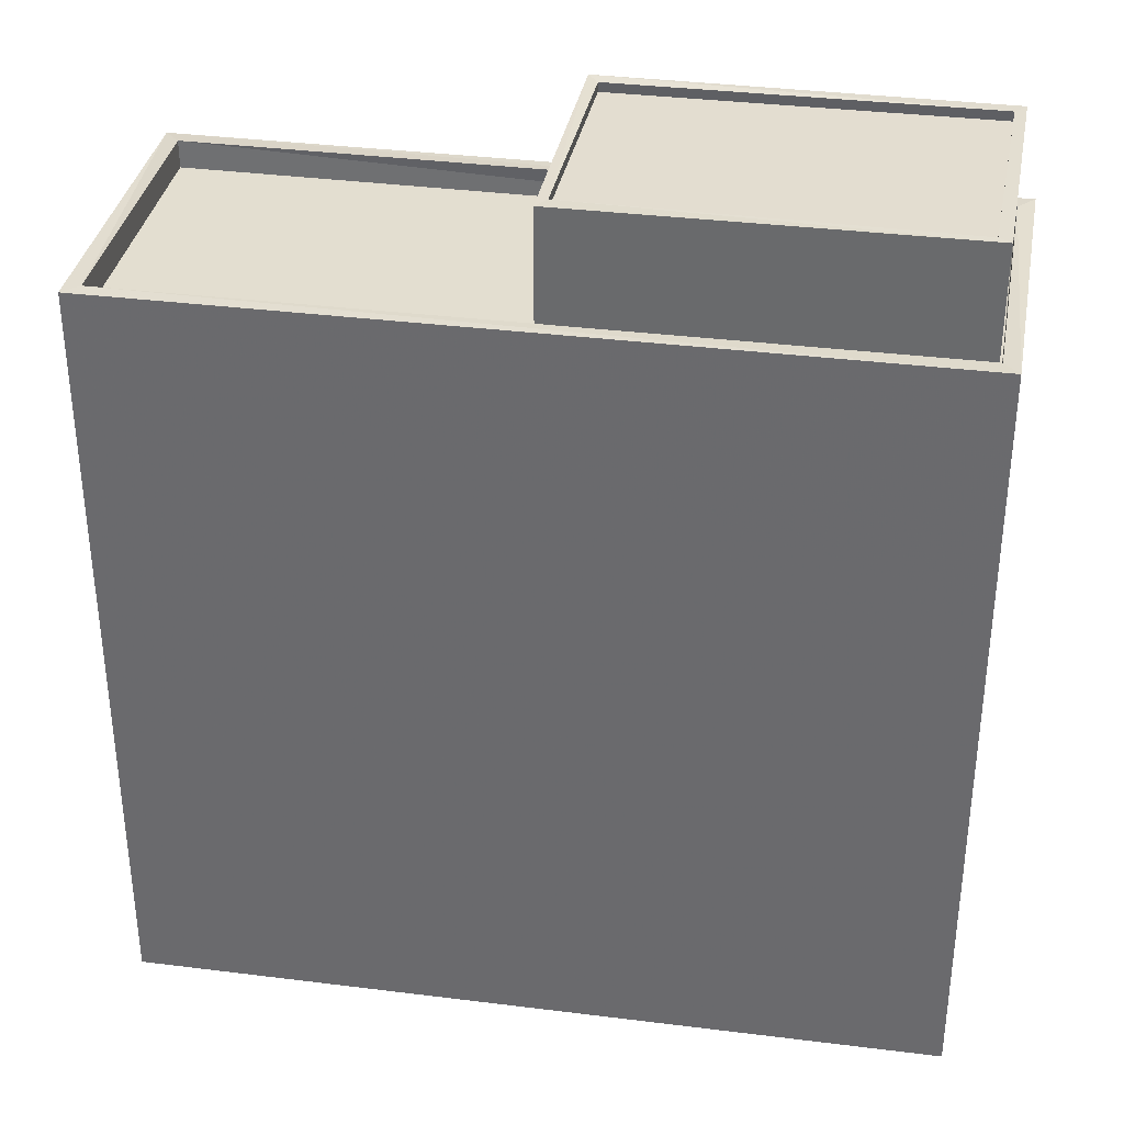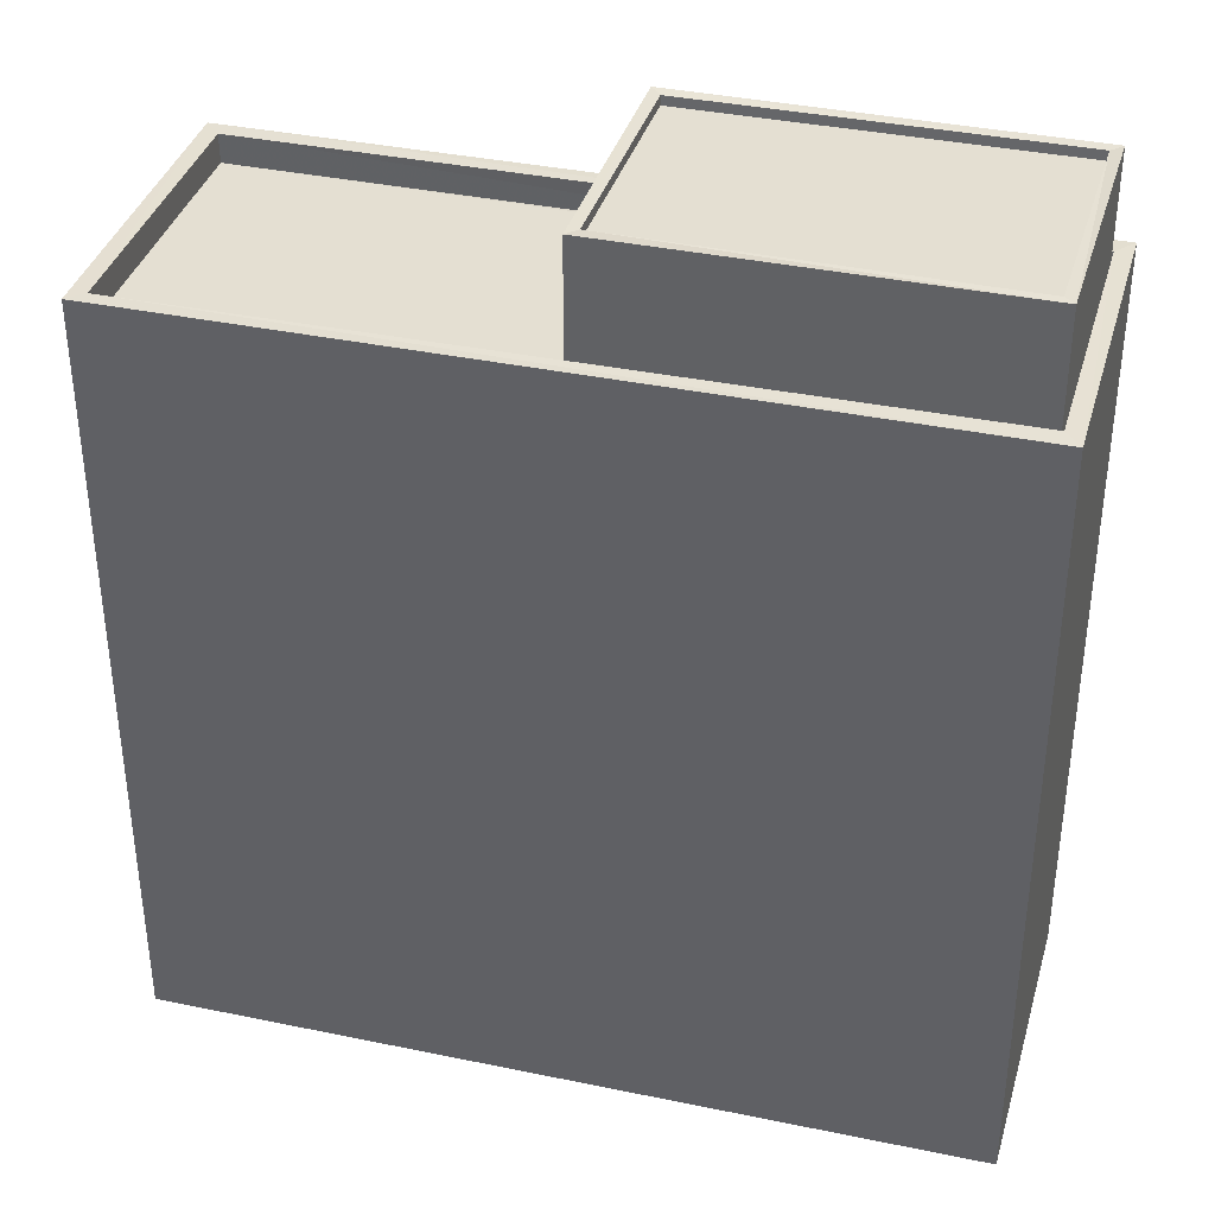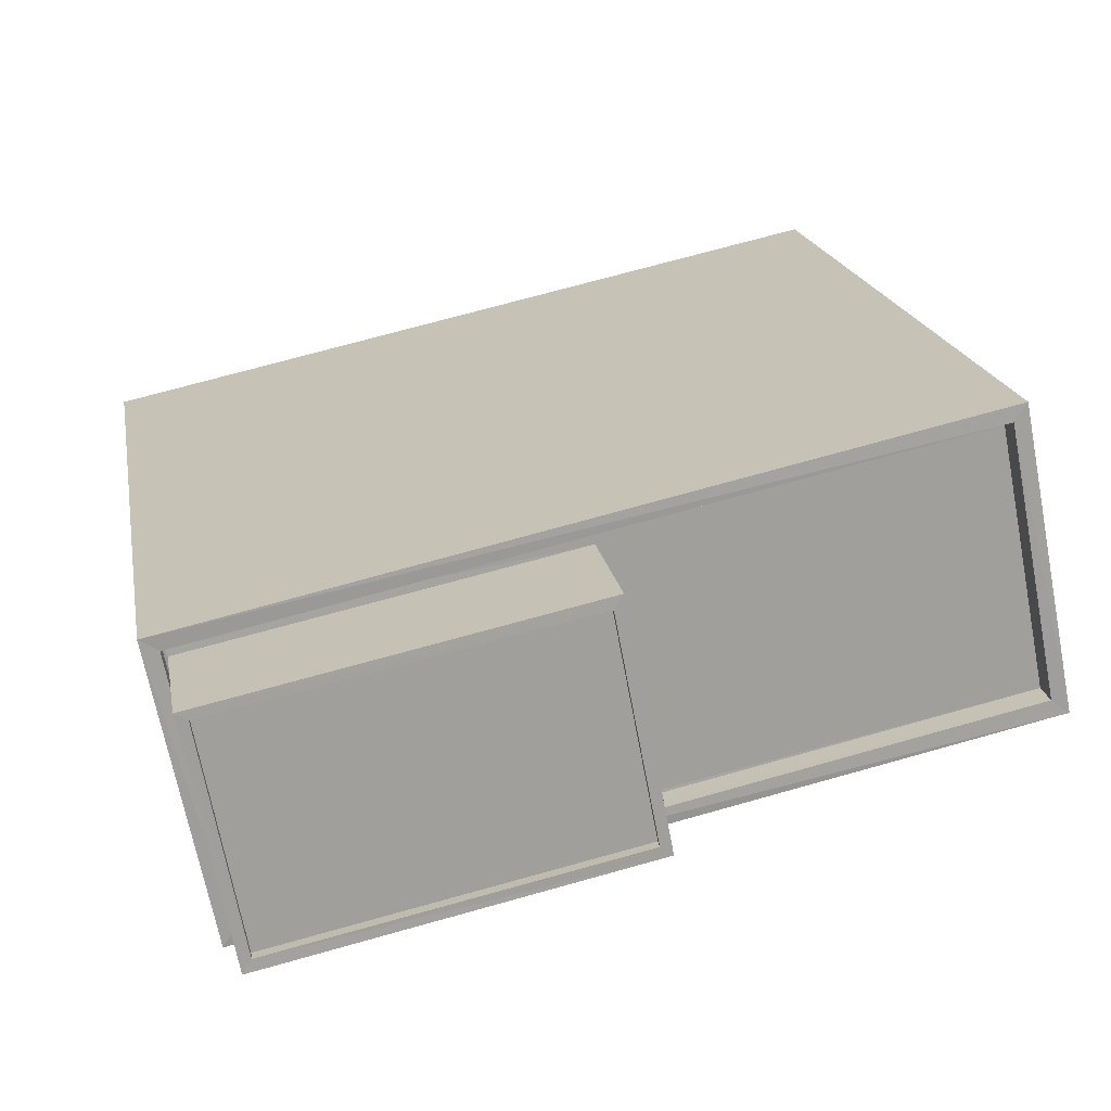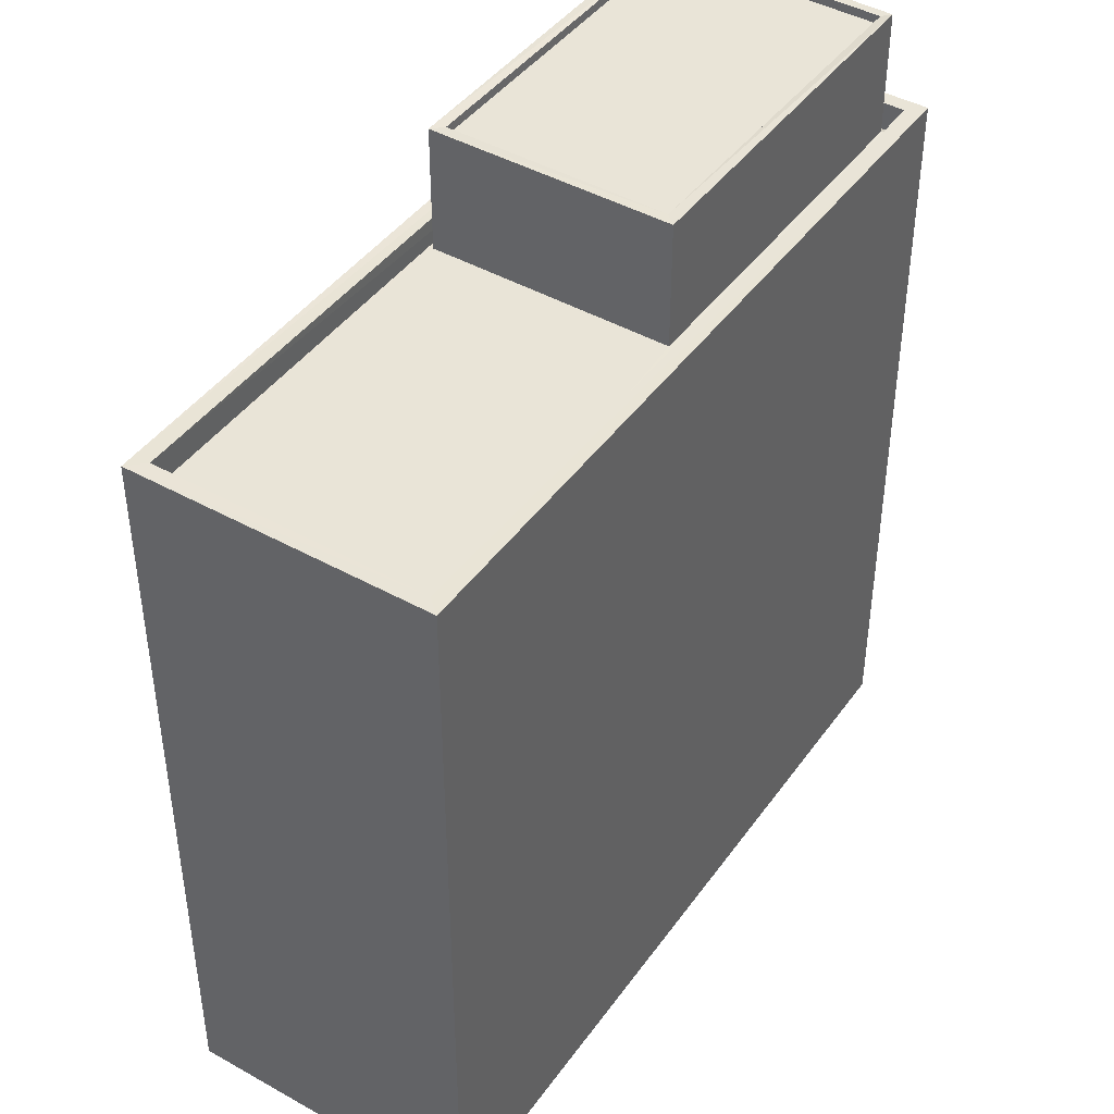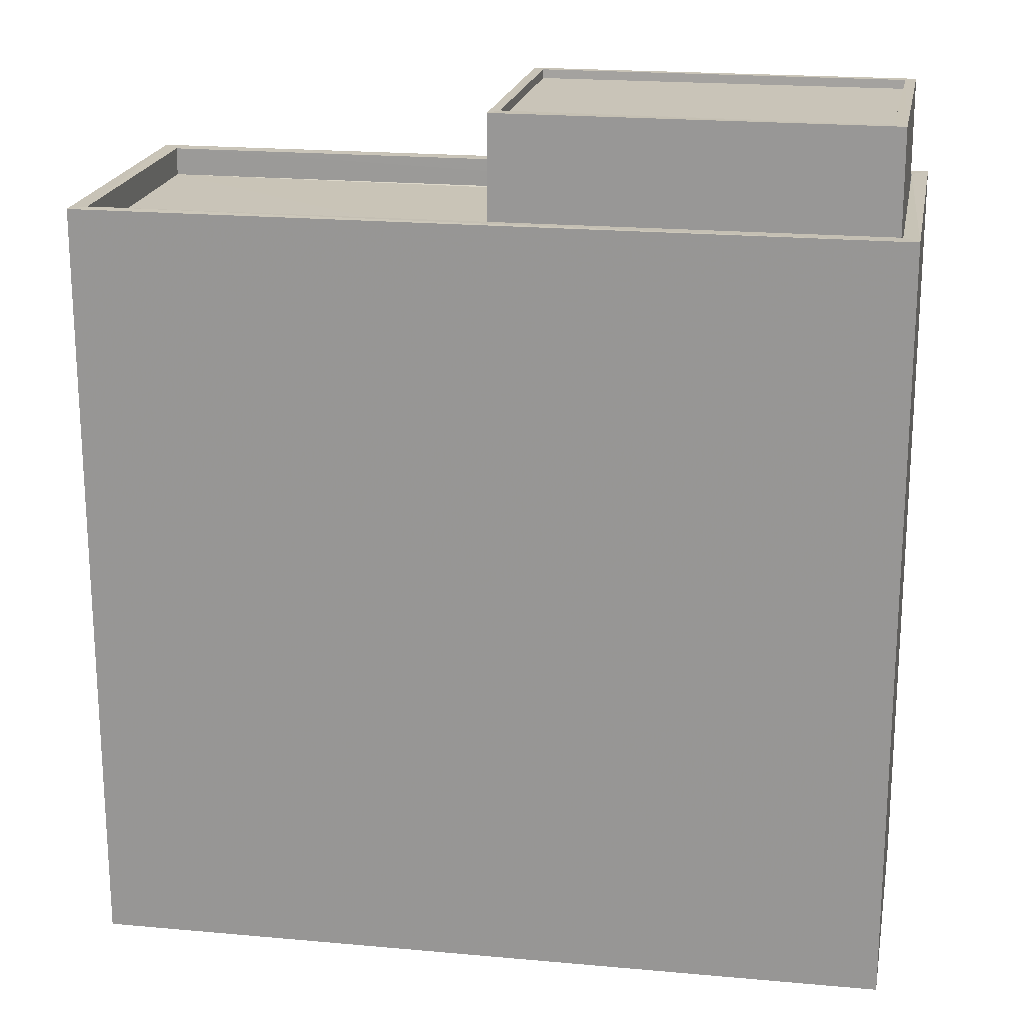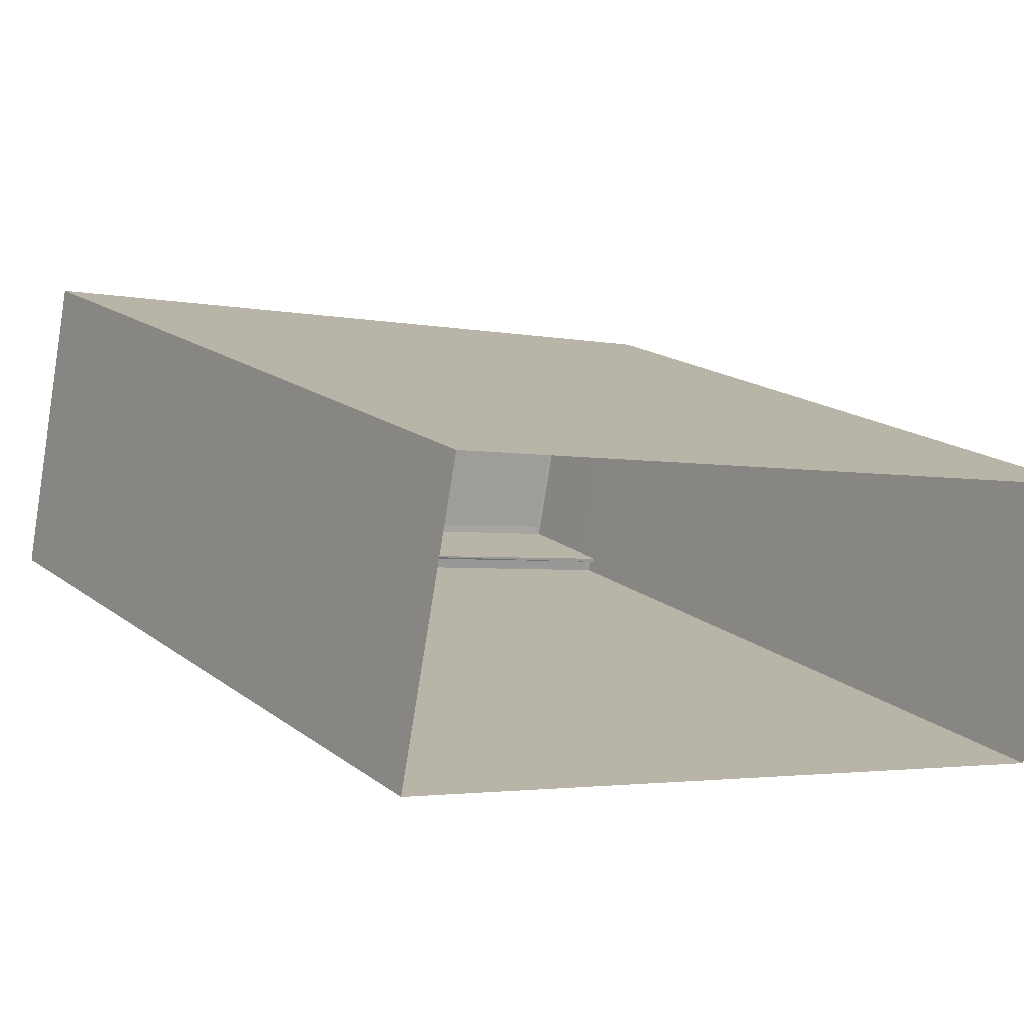
<metadata>
{"format":"obj","ext":"obj","renderer":"f3d","projection":"perspective","resolution":1024,"background":"white","views":[{"elev":35.5,"azim":-158.4,"up":"+Z"},{"elev":37.4,"azim":-153.0,"up":"+Z"},{"elev":19.0,"azim":-10.2,"up":"+Y"},{"elev":43.3,"azim":135.0,"up":"+Z"},{"elev":20.2,"azim":-158.4,"up":"+Z"},{"elev":17.7,"azim":144.9,"up":"+Y"}]}
</metadata>
<code>
v 1.239e+05 7.853e+05 19.36
v 1.239e+05 7.853e+05 19.36
v 1.239e+05 7.853e+05 19.36
v 1.239e+05 7.853e+05 19.36
v 1.239e+05 7.853e+05 43.64
v 1.239e+05 7.853e+05 43.64
v 1.239e+05 7.853e+05 43.64
v 1.239e+05 7.853e+05 43.64
v 1.239e+05 7.853e+05 43.89
v 1.239e+05 7.853e+05 43.89
v 1.239e+05 7.853e+05 43.89
v 1.239e+05 7.853e+05 43.89
v 1.239e+05 7.853e+05 43.89
v 1.239e+05 7.853e+05 43.89
v 1.239e+05 7.853e+05 43.89
v 1.239e+05 7.853e+05 43.89
v 1.239e+05 7.853e+05 40.34
v 1.239e+05 7.853e+05 40.34
v 1.239e+05 7.853e+05 40.34
v 1.239e+05 7.853e+05 40.34
v 1.239e+05 7.853e+05 40.34
v 1.239e+05 7.853e+05 40.34
v 1.239e+05 7.853e+05 40.34
v 1.239e+05 7.853e+05 40.34
v 1.239e+05 7.853e+05 40.34
v 1.239e+05 7.853e+05 40.34
v 1.239e+05 7.853e+05 41.14
v 1.239e+05 7.853e+05 41.14
v 1.239e+05 7.853e+05 41.14
v 1.239e+05 7.853e+05 41.14
v 1.239e+05 7.853e+05 41.14
v 1.239e+05 7.853e+05 41.14
v 1.239e+05 7.853e+05 41.14
v 1.239e+05 7.853e+05 41.14
f 1 2 3
f 4 1 3
f 5 6 7
f 8 5 7
f 9 10 11
f 12 9 11
f 11 13 14
f 15 10 9
f 15 14 13
f 11 14 12
f 16 15 9
f 14 15 16
f 17 18 19
f 20 17 21
f 18 22 19
f 17 19 21
f 23 20 24
f 23 24 25
f 26 22 25
f 20 21 24
f 26 19 22
f 24 26 25
f 27 28 29
f 30 31 32
f 33 30 32
f 32 31 28
f 34 28 27
f 32 28 34
f 30 27 29
f 30 33 27
f 12 8 7
f 12 14 8
f 12 7 6
f 9 12 6
f 16 6 5
f 16 9 6
f 14 5 8
f 14 16 5
f 19 11 10
f 19 26 11
f 15 19 10
f 15 21 19
f 13 21 15
f 13 24 21
f 26 24 13
f 11 26 13
f 27 23 25
f 34 27 25
f 25 22 34
f 22 18 32
f 22 32 34
f 33 18 17
f 33 32 18
f 17 20 33
f 20 23 27
f 33 20 27
f 28 31 4
f 3 28 4
f 30 1 4
f 31 30 4
f 1 29 2
f 1 30 29
f 29 3 2
f 29 28 3

</code>
